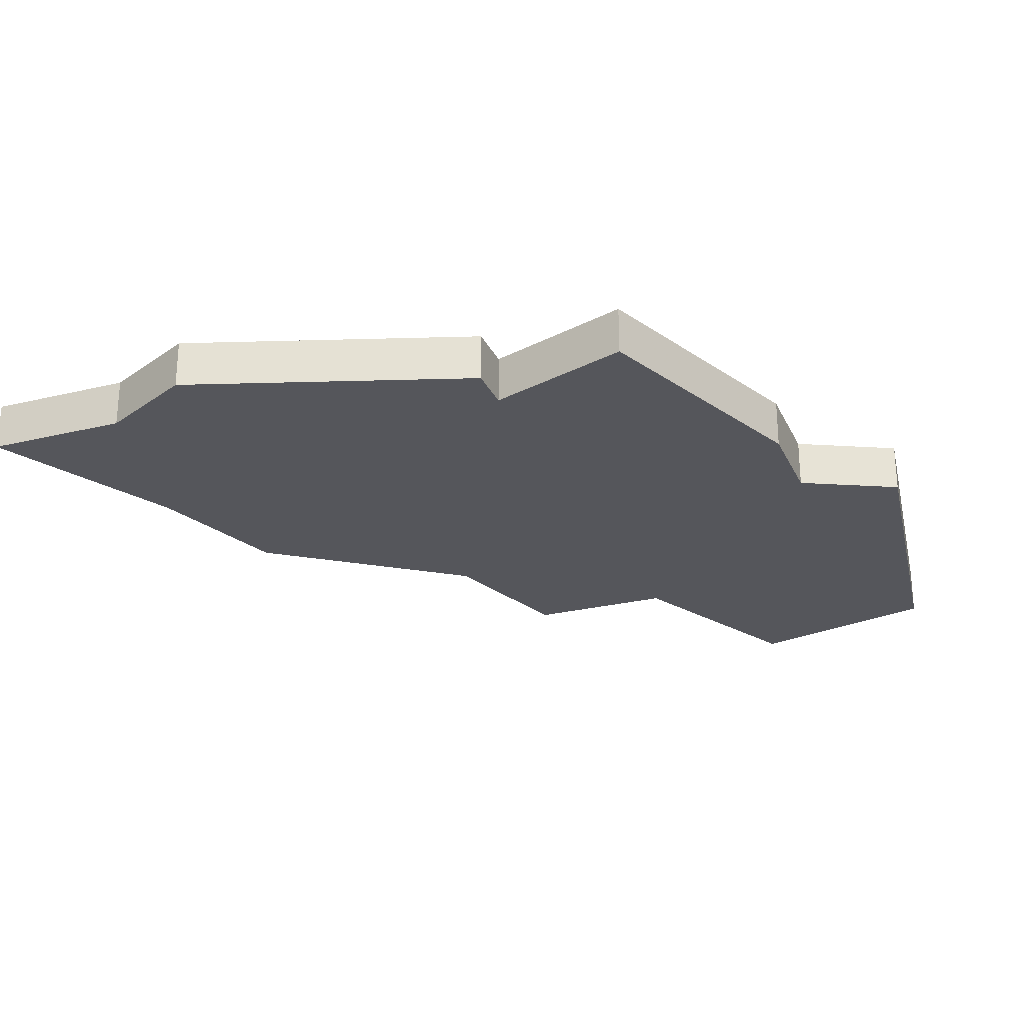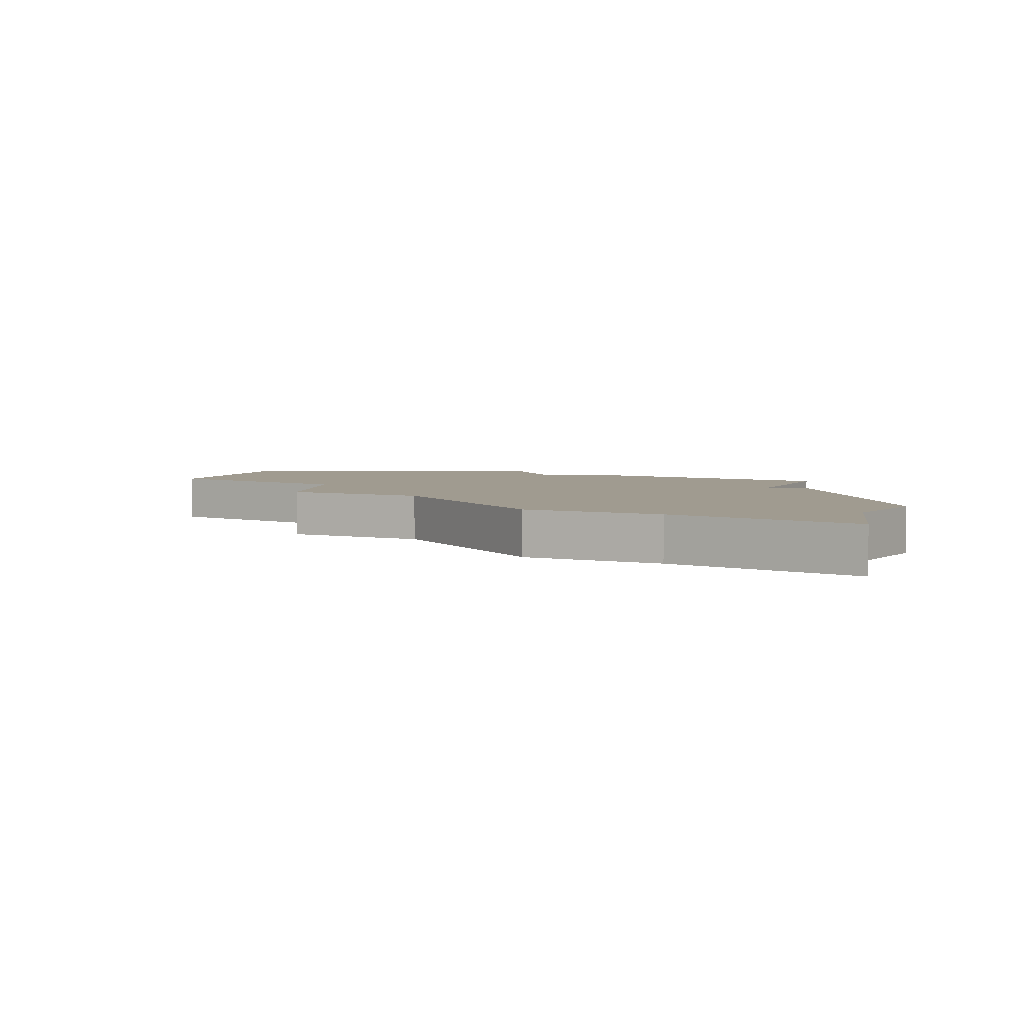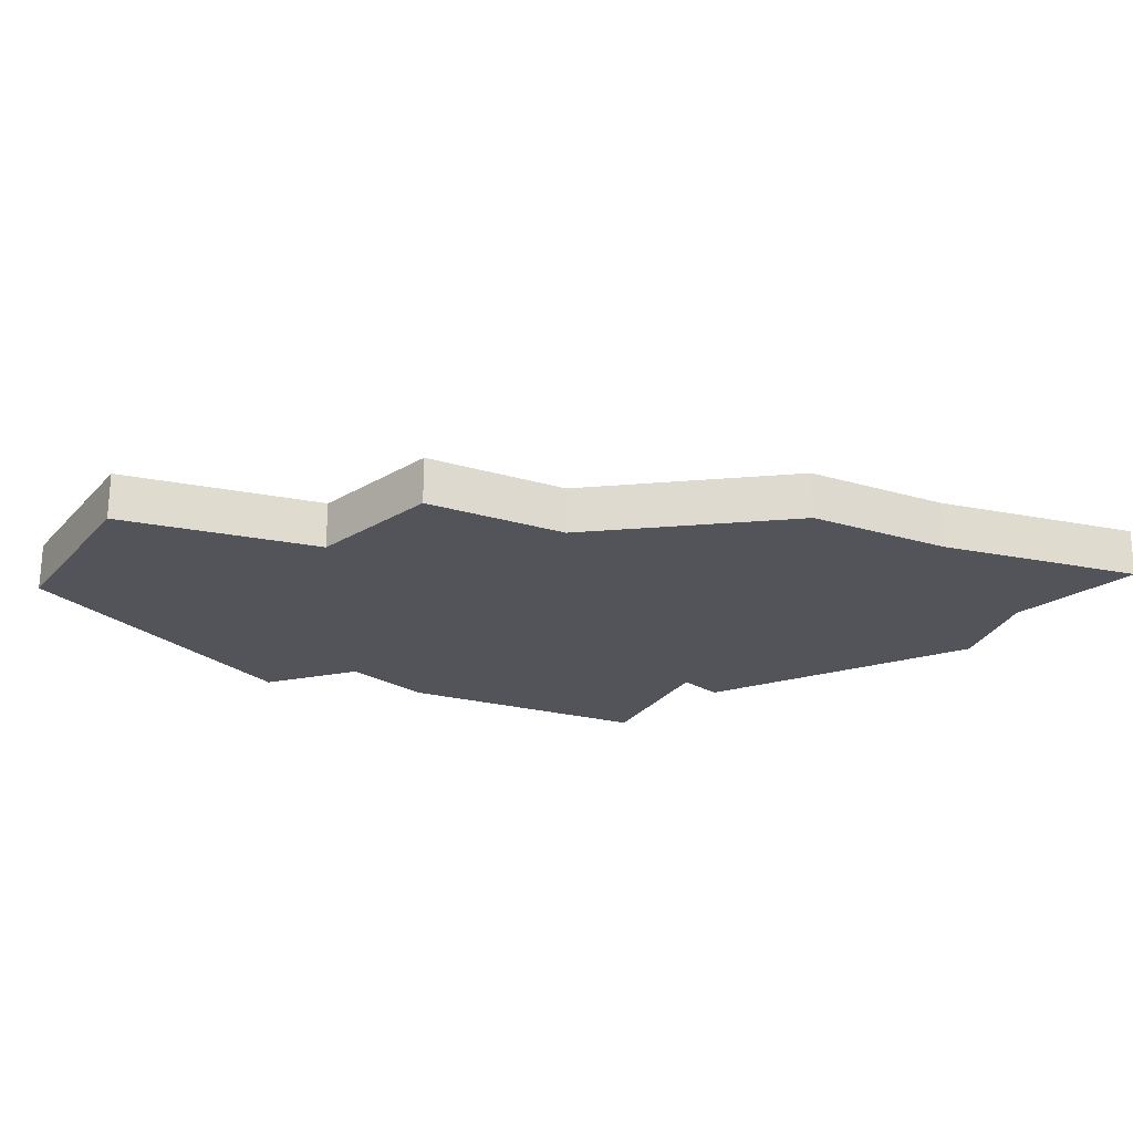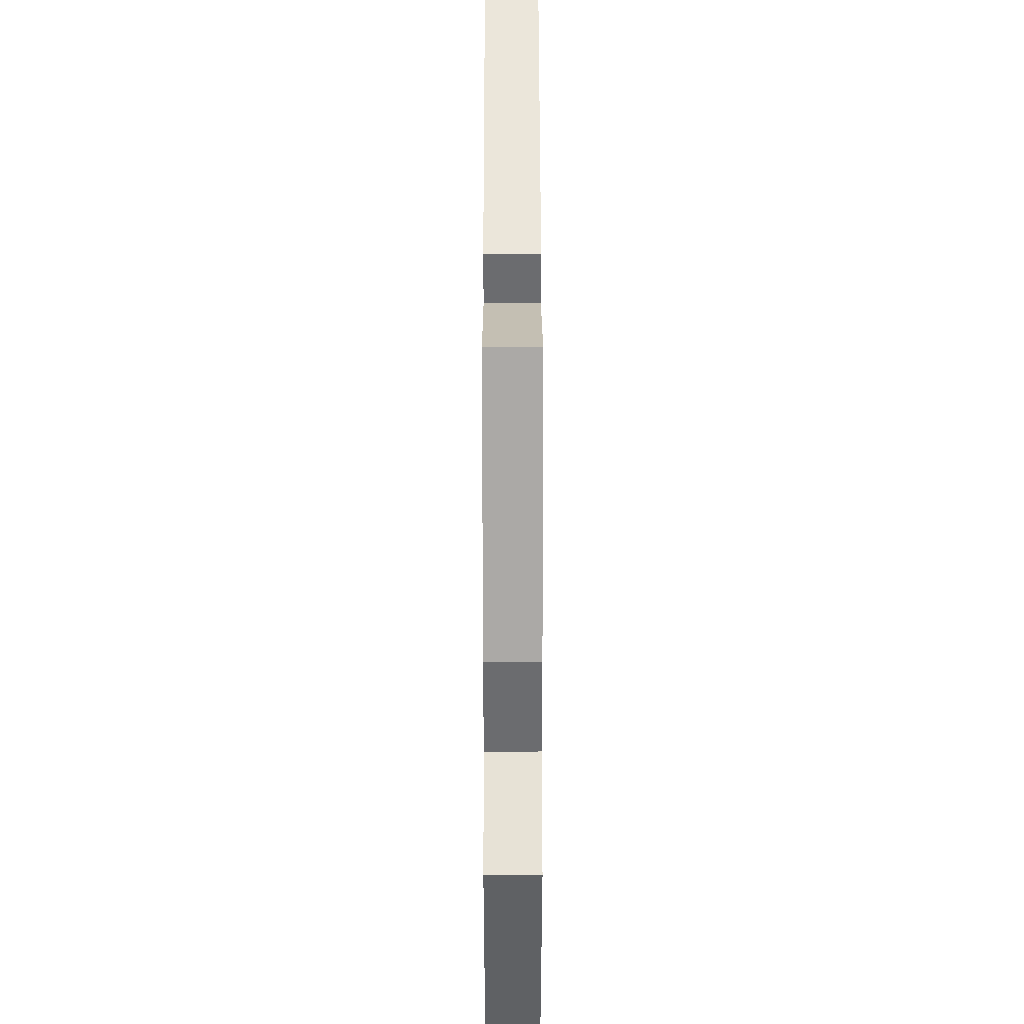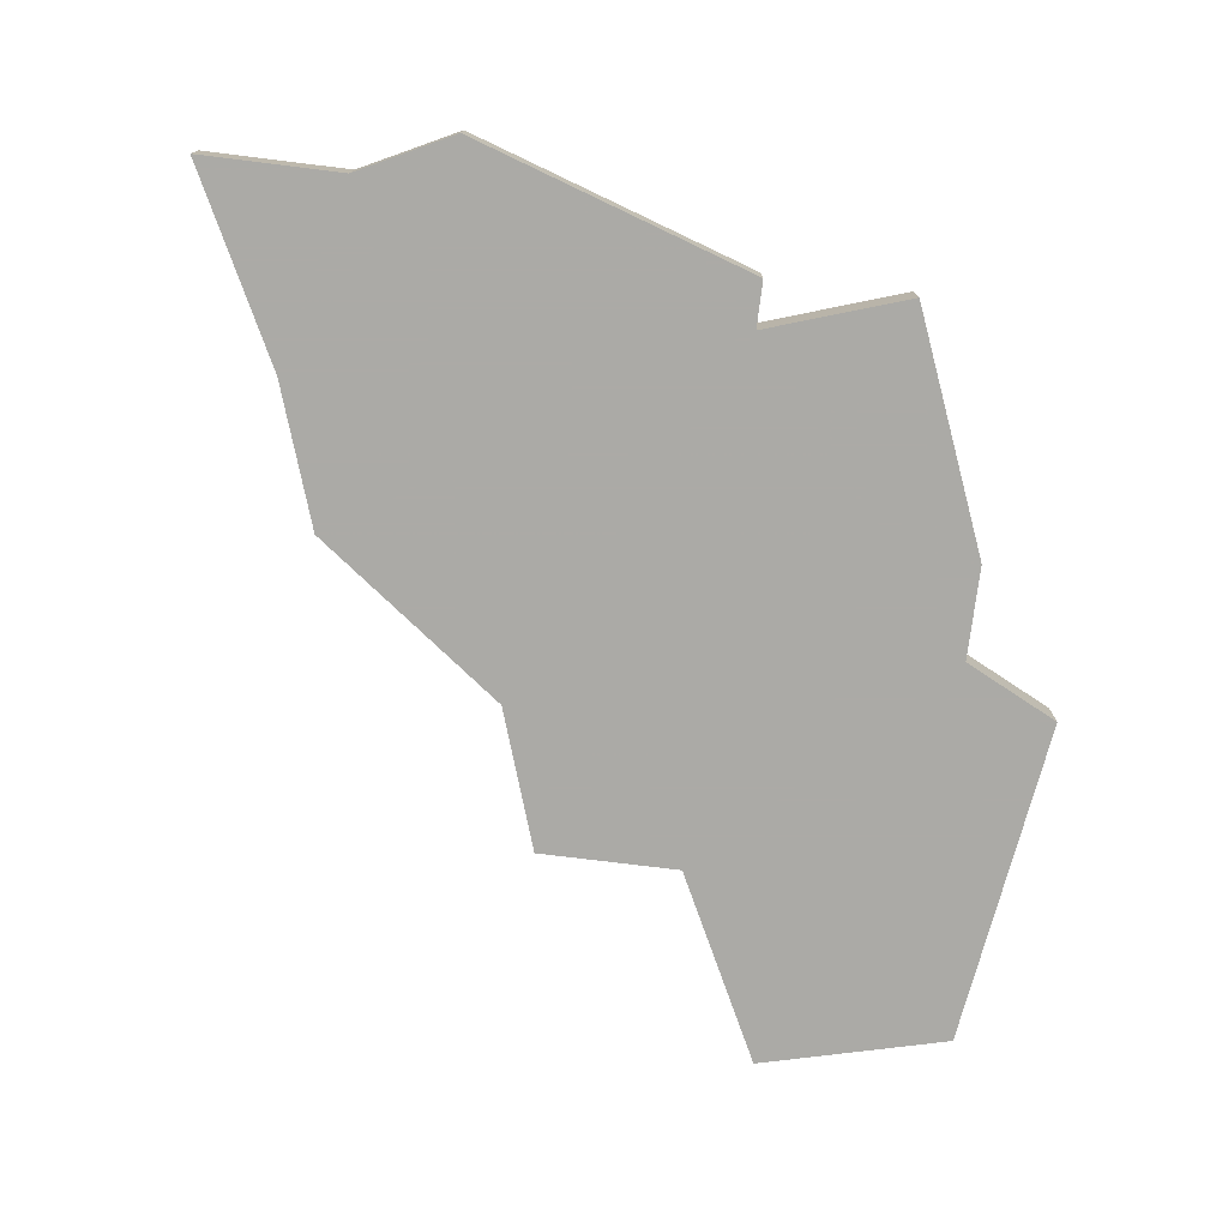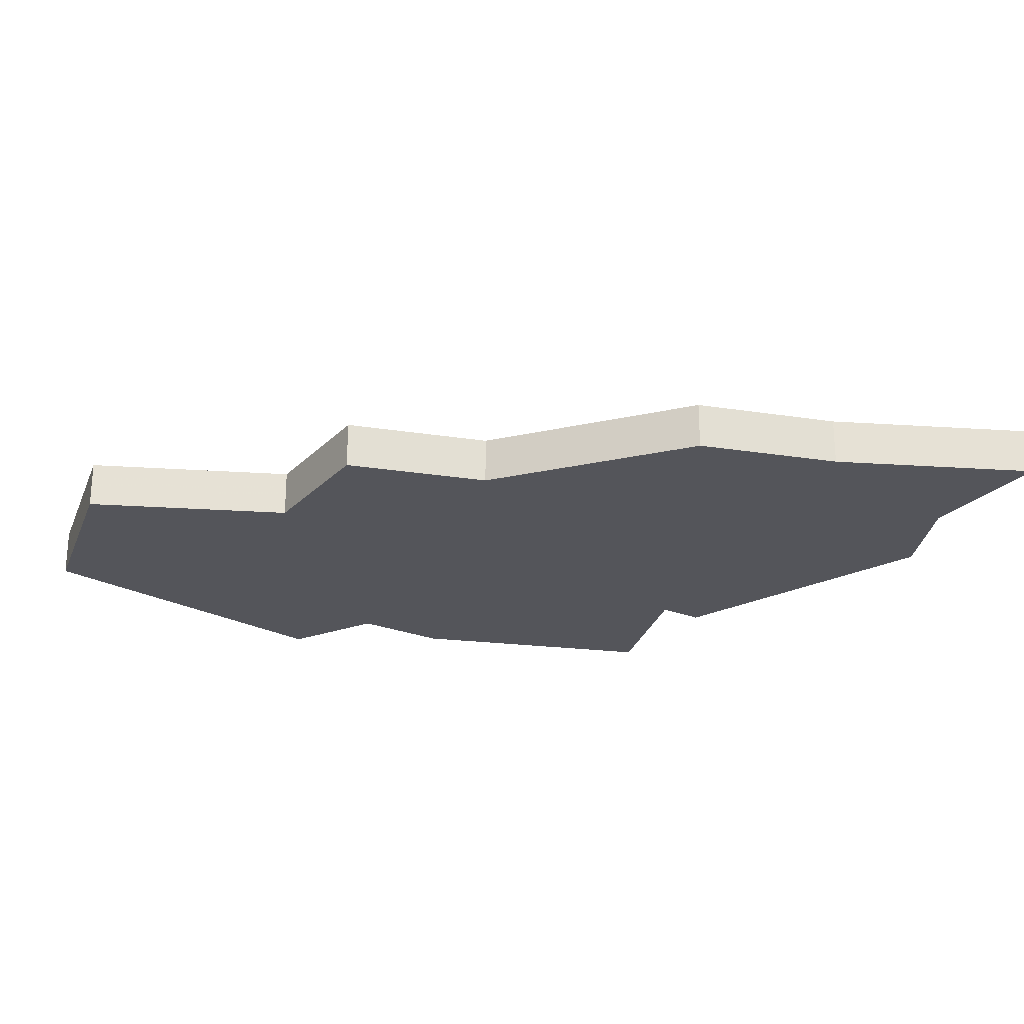
<metadata>
{"format":"obj","ext":"obj","renderer":"f3d","projection":"perspective","resolution":1024,"background":"white","views":[{"elev":-26.2,"azim":-159.0,"up":"+Z"},{"elev":4.2,"azim":97.4,"up":"+Z"},{"elev":-23.8,"azim":45.1,"up":"+Z"},{"elev":36.3,"azim":-90.1,"up":"+Y"},{"elev":-75.9,"azim":173.0,"up":"+Z"},{"elev":-24.9,"azim":57.2,"up":"+Z"}]}
</metadata>
<code>
v 2890 -595 0
v 2890 -595 1
v 2890 -597 0
v 2890 -597 1
v 2898 -602 0
v 2898 -602 1
v 2906 -589 0
v 2906 -589 1
v 2889 -605 0
v 2889 -605 1
v 2897 -602 0
v 2897 -602 1
v 2888 -598 0
v 2888 -598 1
v 2904 -593 0
v 2904 -593 1
v 2895 -590 0
v 2895 -590 1
v 2895 -591 0
v 2895 -591 1
v 2895 -602 0
v 2895 -602 1
v 2903 -596 0
v 2903 -596 1
v 2903 -589 0
v 2903 -589 1
v 2893 -606 0
v 2893 -606 1
v 2901 -588 0
v 2901 -588 1
v 2892 -590 0
v 2892 -590 1
v 2899 -599 0
v 2899 -599 1
f 21 9 13
f 9 21 27
f 3 21 13
f 19 3 1
f 1 31 19
f 33 3 19
f 33 21 3
f 33 5 11
f 23 19 15
f 33 19 23
f 29 19 17
f 7 15 25
f 29 25 15
f 19 29 15
f 11 21 33
f 14 10 22
f 28 22 10
f 14 22 4
f 2 4 20
f 20 32 2
f 20 4 34
f 4 22 34
f 12 6 34
f 16 20 24
f 24 20 34
f 18 20 30
f 26 16 8
f 16 26 30
f 16 30 20
f 34 22 12
f 4 2 3
f 3 2 1
f 14 4 13
f 13 4 3
f 10 14 9
f 9 14 13
f 28 10 27
f 27 10 9
f 22 28 21
f 21 28 27
f 12 22 11
f 11 22 21
f 6 12 5
f 5 12 11
f 34 6 33
f 33 6 5
f 24 34 23
f 23 34 33
f 16 24 15
f 15 24 23
f 8 16 7
f 7 16 15
f 26 8 25
f 25 8 7
f 30 26 29
f 29 26 25
f 18 30 17
f 17 30 29
f 20 18 19
f 19 18 17
f 2 32 1
f 1 32 31
f 32 20 31
f 31 20 19

</code>
